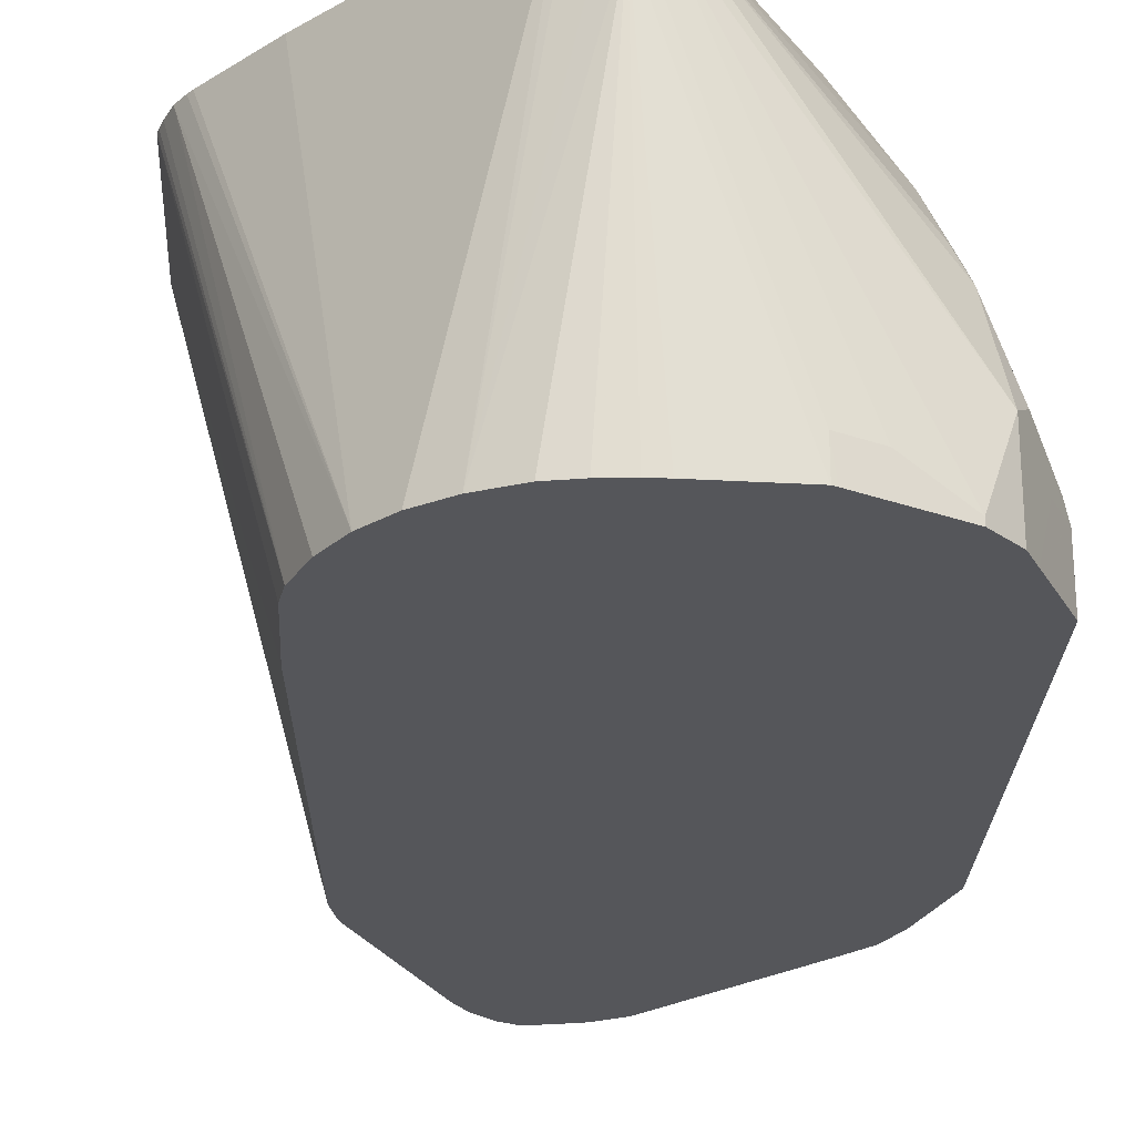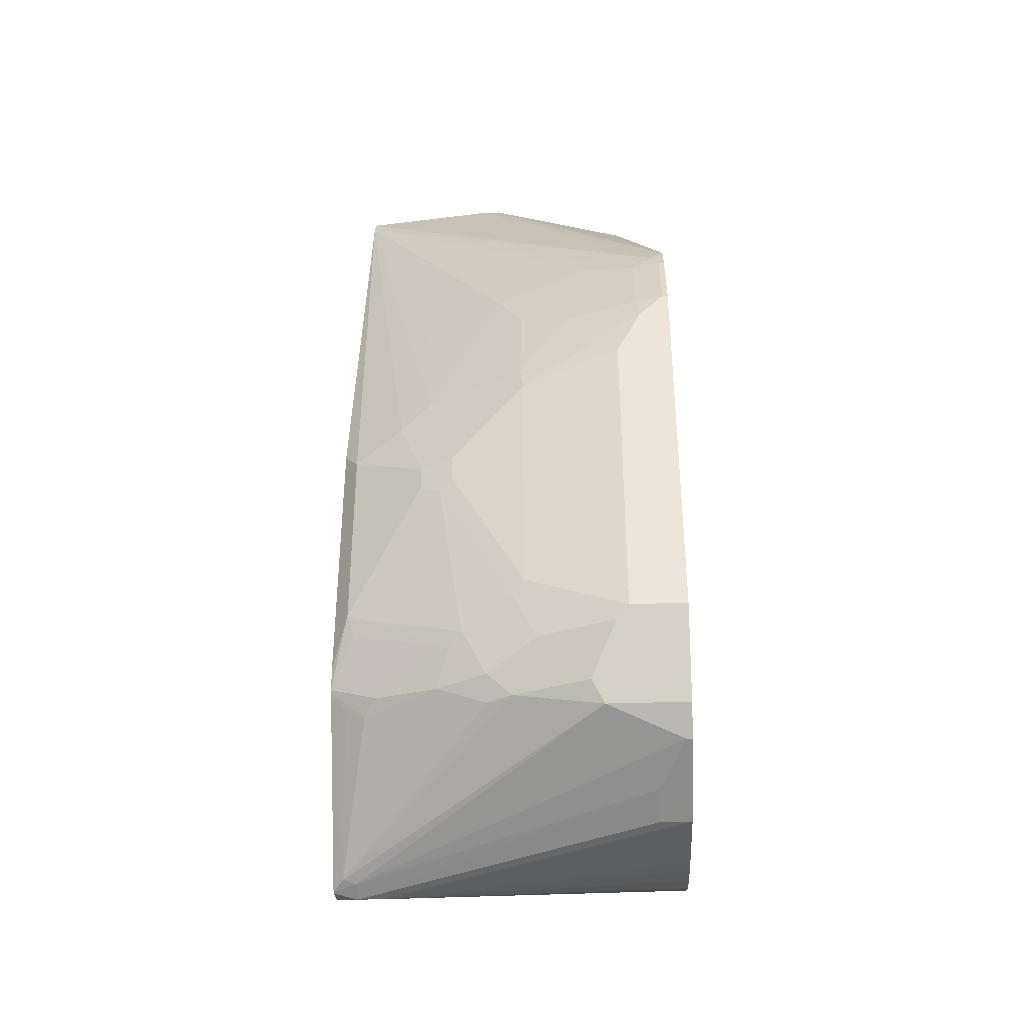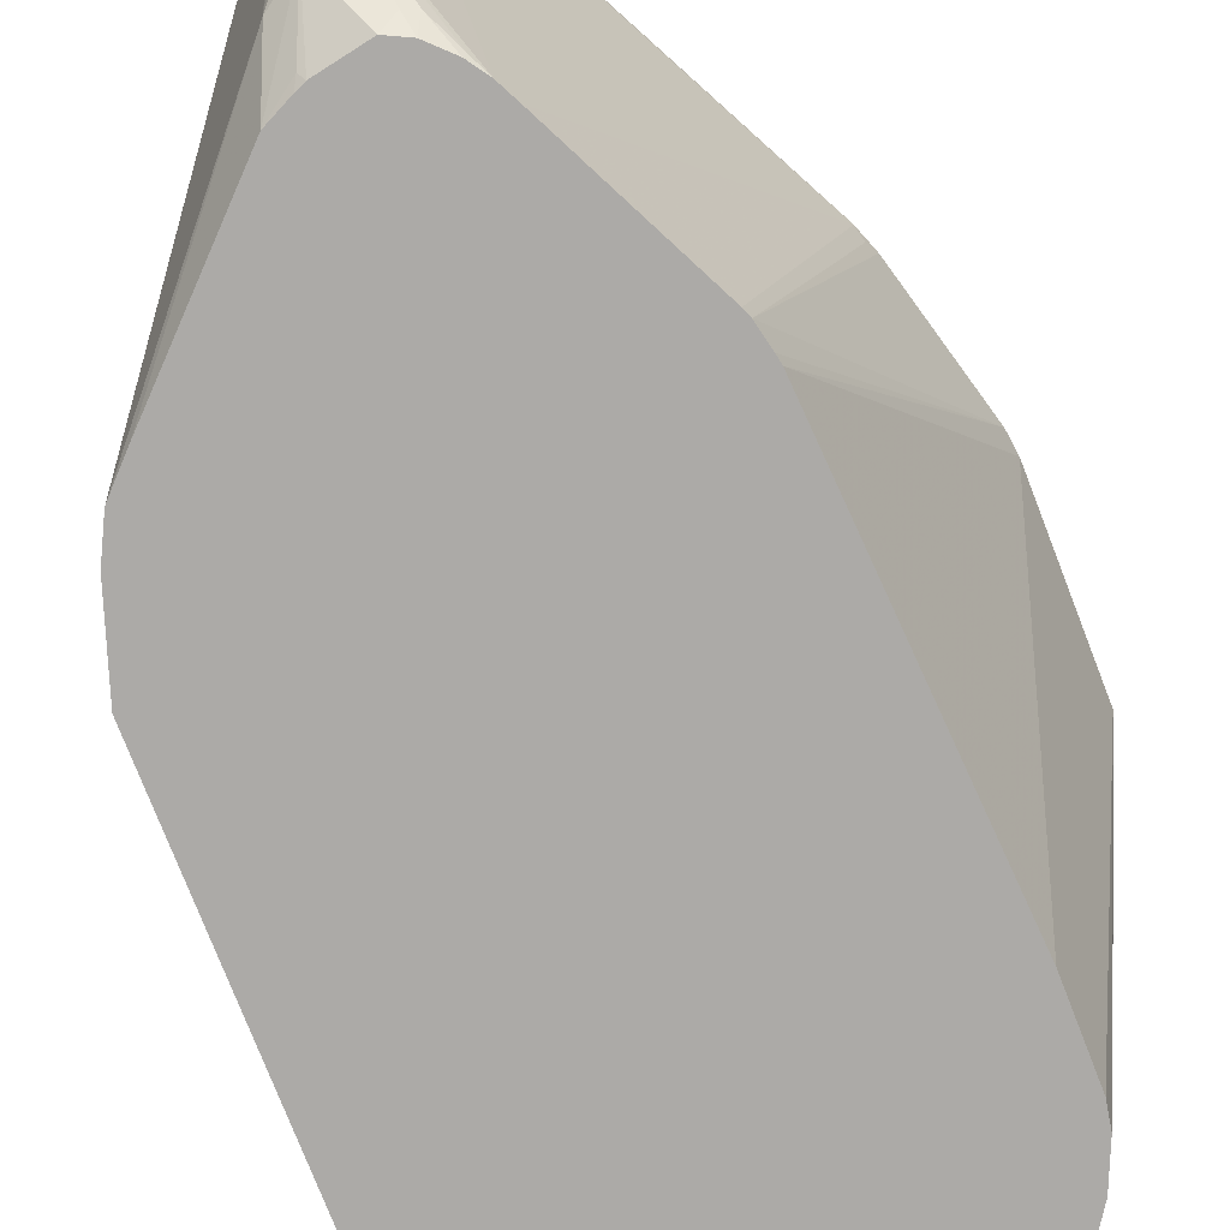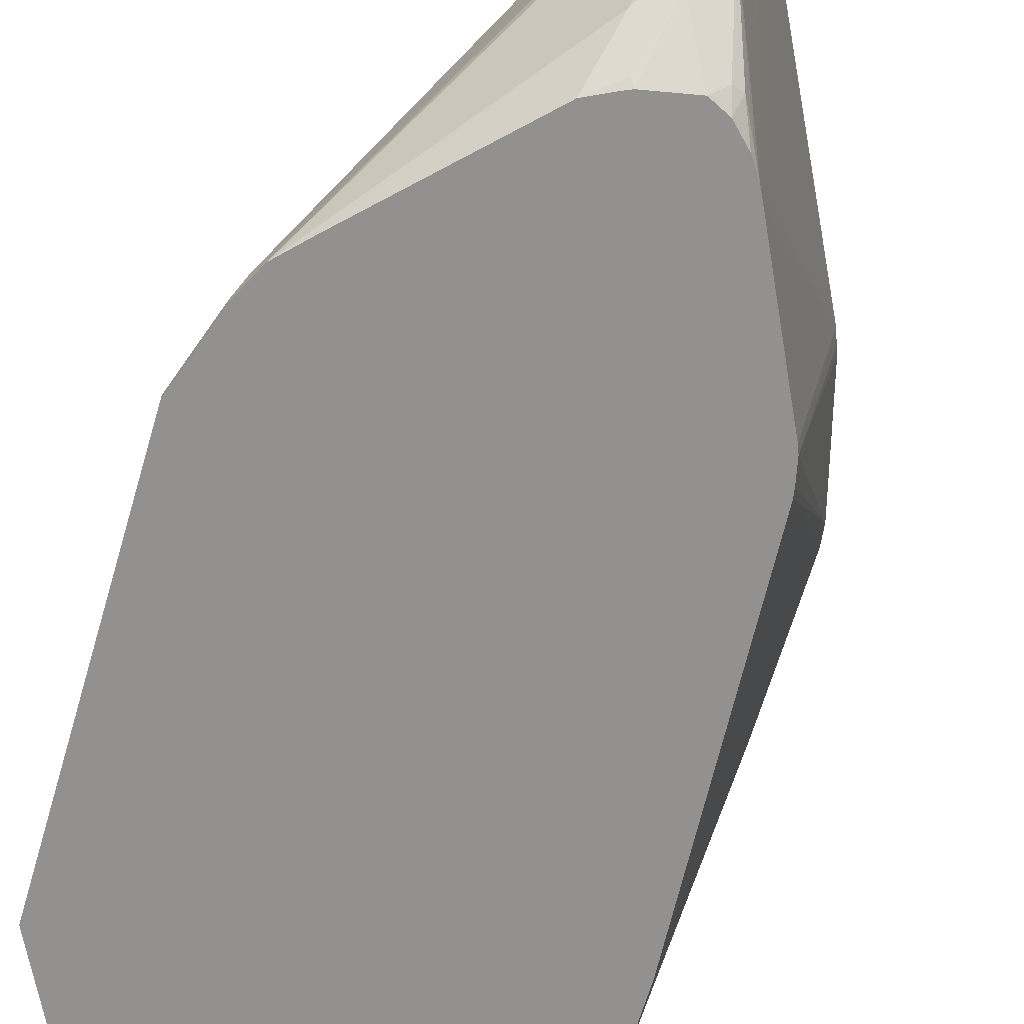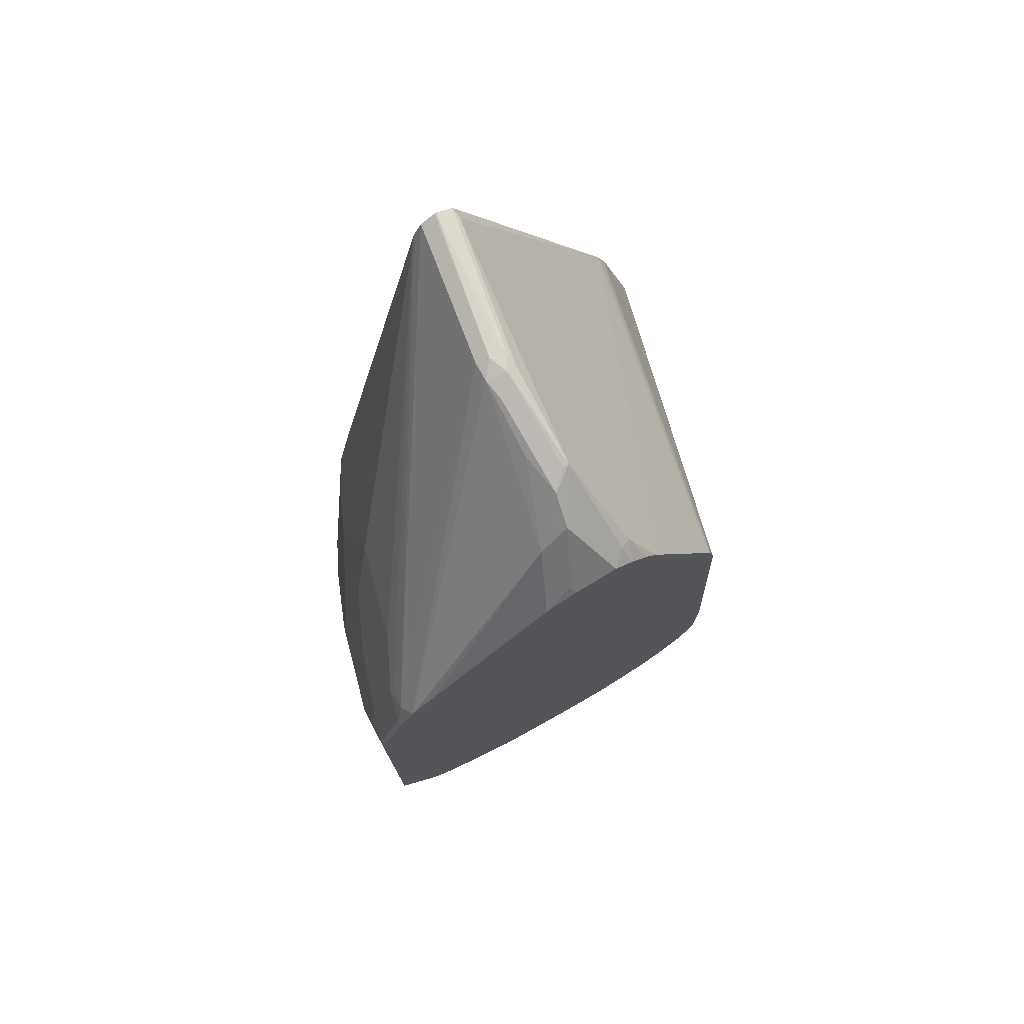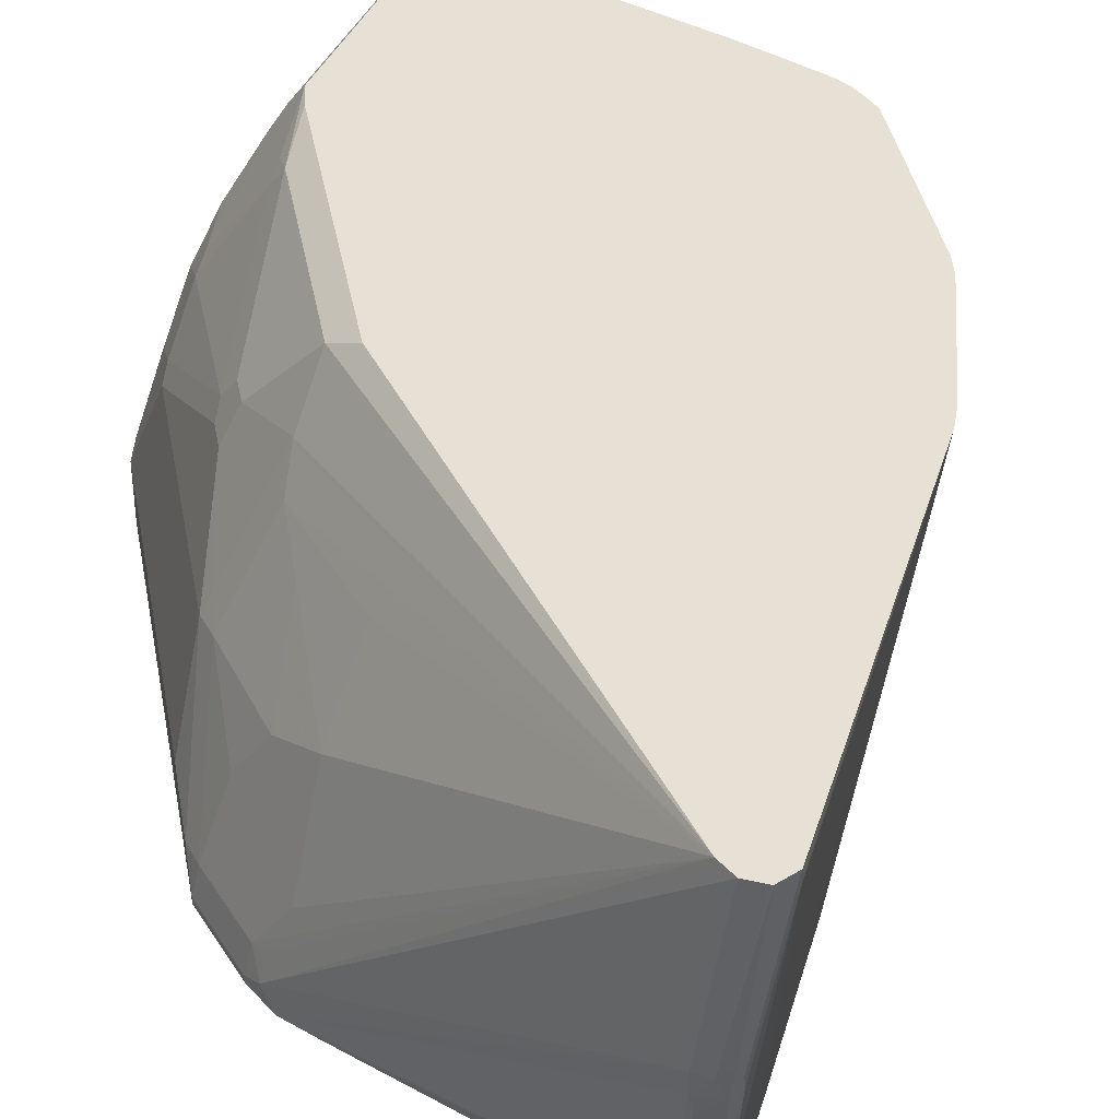
<metadata>
{"format":"obj","ext":"obj","renderer":"f3d","projection":"perspective","resolution":1024,"background":"white","views":[{"elev":-26.0,"azim":-3.0,"up":"+Z"},{"elev":-37.8,"azim":92.4,"up":"+Y"},{"elev":-76.1,"azim":-158.8,"up":"+Z"},{"elev":-66.1,"azim":163.6,"up":"+Z"},{"elev":76.0,"azim":150.7,"up":"+Y"},{"elev":39.2,"azim":169.5,"up":"+Z"}]}
</metadata>
<code>
v 0.4816 0.0516 0.2367
v 0.4644 0.1032 0.2367
v 0.4816 0.0516 0.2408
v 0.4816 -0.2236 0.2367
v 0.4538 0.1245 0.2367
v 0.4644 0.1032 0.2408
v 0.4773 0.0516 0.2602
v 0.4816 0.0344 0.258
v 0.4601 0.1032 0.2602
v 0.4816 -0.2236 0.2752
v 0.46 -0.2668 0.2367
v 0.4587 0.1146 0.2465
v 0.4528 0.1256 0.2367
v 0.3182 0.3182 0.3698
v 0.3182 0.3182 0.3827
v 0.4601 0.0516 0.3118
v 0.4601 -5.984e-05 0.3462
v 0.4429 0.08599 0.329
v 0.4644 -0.01719 0.344
v 0.4816 -5.984e-05 0.2752
v 0.4558 0.1118 0.2623
v 0.3096 0.3096 0.4806
v 0.4429 0.1204 0.2946
v 0.4644 -0.1892 0.344
v 0.4601 -0.1978 0.3526
v 0.4601 -0.2322 0.3354
v 0.4773 -0.2322 0.2838
v 0.4601 -0.2666 0.301
v 0.4529 -0.2809 0.2924
v 0.4701 -0.2465 0.2752
v 0.4529 -0.2809 0.2367
v 0.3039 0.321 0.4806
v 0.3091 0.3105 0.4806
v 0.4357 0.1433 0.2367
v 0.3354 0.2666 0.2666
v 0.3182 0.301 0.3182
v 0.3153 0.2981 0.3039
v 0.3153 0.3153 0.3555
v 0.3039 0.321 0.3669
v 0.3096 0.3225 0.3805
v 0.2934 0.3263 0.4806
v 0.4429 0.0688 0.3462
v 0.4429 0.0344 0.3634
v 0.4257 0.0344 0.3978
v 0.4257 -5.984e-05 0.4149
v 0.4185 -0.01719 0.4357
v 0.4587 -0.01719 0.3555
v 0.4257 0.1032 0.3634
v 0.4472 -0.06878 0.3956
v 0.3875 -0.01719 0.4806
v 0.4013 -0.03439 0.4701
v 0.4013 0.08599 0.4185
v 0.4472 -0.08598 0.3956
v 0.4429 -0.09458 0.4042
v 0.4429 -0.215 0.387
v 0.4429 -0.2494 0.3698
v 0.4429 -0.2666 0.3526
v 0.3225 -0.3353 0.473
v 0.3211 -0.3382 0.4644
v 0.4357 -0.2981 0.2408
v 0.4357 -0.2981 0.2367
v 0.3481 0.231 0.2367
v 0.3153 0.2809 0.2695
v 0.3124 0.2953 0.2896
v 0.2981 0.321 0.3784
v 0.301 0.3225 0.387
v 0.301 0.301 0.301
v 0.2981 0.3038 0.3096
v 0.2923 0.3266 0.4806
v 0.4357 -0.06878 0.4185
v 0.3875 -0.2064 0.4806
v 0.4013 -0.172 0.4701
v 0.4357 -0.08598 0.4185
v 0.4085 -0.1806 0.4558
v 0.4365 -0.2236 0.3956
v 0.4257 -0.2494 0.4042
v 0.4343 -0.2666 0.3698
v 0.313 -0.3392 0.4806
v 0.3123 -0.3396 0.4806
v 0.3913 -0.2494 0.4558
v 0.3841 -0.2408 0.4701
v 0.3846 -0.2245 0.4806
v 0.3096 -0.344 0.4644
v 0.4013 -0.3153 0.258
v 0.4013 -0.3153 0.2367
v 0.332 0.2389 0.2367
v 0.3289 0.2451 0.2408
v 0.3039 0.2867 0.2809
v 0.2967 0.301 0.301
v 0.3261 0.2415 0.2367
v 0.2965 0.2473 0.2367
v 0.2808 0.3207 0.4806
v 0.2815 0.3211 0.4806
v 0.2967 0.3182 0.3698
v 0.2795 0.3182 0.473
v 0.3856 -0.2226 0.4806
v 0.402 -0.1892 0.4644
v 0.402 -0.2408 0.4472
v 0.3116 -0.3399 0.4806
v 0.3851 -0.2236 0.4806
v 0.2991 -0.3373 0.4806
v 0.2934 -0.3359 0.4806
v 0.2867 -0.3325 0.4806
v 0.3096 -0.344 0.4472
v 0.3784 -0.3267 0.258
v 0.3811 -0.3254 0.2367
v 0.2867 0.2523 0.2465
v 0.2795 0.2494 0.2494
v 0.2695 0.2293 0.2408
v 0.2637 0.2179 0.2367
v 0.2838 0.2412 0.2367
v 0.162 0.08698 0.4806
v 0.2331 -0.3001 0.2367
v 0.2538 -0.3138 0.2367
v 0.2867 -0.3325 0.4529
v 0.2007 -0.2465 0.4806
v 0.2965 -0.3276 0.2367
v 0.3137 -0.3288 0.2367
v 0.3248 -0.3288 0.2367
v 0.3784 -0.3267 0.2367
v 0.2981 -0.3382 0.4415
v 0.2778 -0.3241 0.2367
v 0.2714 0.229 0.2367
v 0.258 0.2064 0.2367
v 0.161 0.08501 0.4806
v 0.2159 -0.2829 0.2367
v 0.1835 -0.2293 0.4806
v 0.2107 0.1094 0.2367
v 0.1591 0.07739 0.473
v 0.1553 0.06978 0.4806
v 0.1457 -0.1882 0.4806
v 0.143 -0.1848 0.4806
v 0.1373 -0.1766 0.4806
v 0.2022 -0.2622 0.2367
v 0.2087 0.1043 0.2367
v 0.1313 -0.02015 0.4806
v 0.1327 -0.1651 0.4806
v 0.1918 -0.2381 0.2367
v 0.2054 0.08954 0.2367
v 0.2044 0.08396 0.2367
v 0.1295 -0.03439 0.4806
v 0.1305 -0.1588 0.4806
v 0.1892 -0.2236 0.2367
v 0.1295 -0.1548 0.4806
v 0.1892 -0.1679 0.2367
f 57 77 58
f 60 85 61
f 60 84 85
f 59 84 60
f 59 79 83
f 58 82 78
f 58 76 80
f 58 80 81
f 58 77 76
f 58 79 59
f 62 86 87
f 58 78 79
f 57 76 77
f 58 81 82
f 62 87 63
f 65 69 66
f 63 89 64
f 72 96 97
f 72 97 74
f 56 76 57
f 71 96 72
f 67 89 68
f 65 95 92
f 65 94 95
f 65 89 94
f 65 68 89
f 65 93 69
f 65 92 93
f 64 89 67
f 63 91 88
f 63 90 91
f 63 87 90
f 63 88 89
f 56 75 76
f 40 66 69
f 55 74 75
f 39 68 65
f 39 67 68
f 39 64 67
f 39 66 40
f 39 65 66
f 38 64 39
f 40 69 41
f 37 64 38
f 35 64 37
f 35 63 64
f 35 62 63
f 34 62 35
f 74 97 75
f 29 61 31
f 35 37 36
f 55 75 56
f 42 48 44
f 44 48 52
f 54 74 55
f 54 72 74
f 54 73 72
f 54 70 73
f 51 73 70
f 51 72 73
f 42 44 43
f 50 72 51
f 49 54 53
f 49 70 54
f 47 70 49
f 46 70 47
f 46 51 70
f 44 52 45
f 50 71 72
f 75 98 76
f 110 124 112
f 76 98 80
f 126 127 131
f 125 128 129
f 125 129 130
f 124 128 125
f 114 121 115
f 113 127 126
f 126 131 132
f 113 116 127
f 109 123 110
f 108 123 109
f 108 111 123
f 107 111 108
f 105 120 106
f 104 122 117
f 112 124 125
f 104 114 122
f 126 132 133
f 128 135 129
f 29 60 61
f 141 143 144
f 141 145 143
f 140 145 141
f 138 144 143
f 138 142 144
f 126 133 134
f 137 142 138
f 136 139 140
f 135 139 136
f 133 138 134
f 133 137 138
f 130 135 136
f 129 135 130
f 136 140 141
f 75 97 98
f 104 121 114
f 104 119 120
f 84 105 106
f 83 105 84
f 83 120 105
f 83 104 120
f 83 115 104
f 83 103 115
f 84 106 85
f 83 102 103
f 83 99 101
f 80 82 81
f 80 100 82
f 80 96 100
f 80 98 96
f 79 99 83
f 83 101 102
f 104 115 121
f 86 90 87
f 88 107 89
f 104 118 119
f 104 117 118
f 103 116 113
f 103 114 115
f 103 113 114
f 96 98 97
f 88 91 107
f 95 110 112
f 91 111 107
f 89 110 95
f 89 109 110
f 89 108 109
f 89 107 108
f 89 95 94
f 92 95 112
f 29 59 60
f 59 83 84
f 29 57 58
f 7 17 8
f 7 16 17
f 6 12 9
f 5 15 12
f 5 14 15
f 5 13 14
f 7 9 23
f 5 12 6
f 3 9 7
f 3 6 9
f 3 7 8
f 2 5 6
f 1 5 2
f 1 13 5
f 4 10 11
f 1 34 13
f 7 23 18
f 7 42 16
f 10 19 24
f 10 20 19
f 10 30 11
f 10 29 30
f 10 28 29
f 10 27 28
f 7 18 42
f 10 26 27
f 10 24 25
f 9 22 23
f 9 21 22
f 9 12 21
f 8 19 20
f 8 17 19
f 10 25 26
f 11 29 31
f 1 62 34
f 1 90 86
f 1 119 118
f 1 120 119
f 1 106 120
f 1 85 106
f 1 61 85
f 1 31 61
f 1 118 117
f 1 11 31
f 1 10 4
f 1 20 10
f 1 8 20
f 1 3 8
f 1 6 3
f 1 2 6
f 1 4 11
f 1 86 62
f 1 117 122
f 1 114 113
f 1 91 90
f 1 111 91
f 1 123 111
f 1 110 123
f 1 124 110
f 1 128 124
f 1 122 114
f 1 139 135
f 1 145 140
f 1 143 145
f 1 138 143
f 1 134 138
f 1 126 134
f 1 113 126
f 1 140 139
f 11 30 29
f 1 135 128
f 12 32 33
f 22 82 100
f 22 78 82
f 22 79 78
f 22 99 79
f 22 101 99
f 22 102 101
f 22 100 96
f 22 103 102
f 22 127 116
f 22 131 127
f 22 132 131
f 22 133 132
f 22 137 133
f 22 142 137
f 22 116 103
f 22 144 142
f 22 96 71
f 22 50 51
f 12 15 32
f 28 57 29
f 26 28 27
f 26 57 28
f 26 56 57
f 25 56 26
f 22 71 50
f 25 55 56
f 24 54 25
f 24 53 54
f 22 48 23
f 22 52 48
f 22 45 52
f 22 46 45
f 25 54 55
f 22 141 144
f 22 51 46
f 22 130 136
f 17 44 45
f 17 43 44
f 16 42 17
f 15 41 32
f 15 40 41
f 14 40 15
f 14 38 39
f 14 37 38
f 14 36 37
f 14 35 36
f 13 35 14
f 13 34 35
f 12 22 21
f 22 136 141
f 12 33 22
f 17 45 46
f 17 46 47
f 14 39 40
f 17 42 43
f 22 112 125
f 17 47 19
f 22 92 112
f 22 93 92
f 22 69 93
f 22 32 41
f 22 33 32
f 22 41 69
f 19 53 24
f 19 49 53
f 19 47 49
f 29 58 59
f 18 48 42
f 18 23 48
f 22 125 130

</code>
